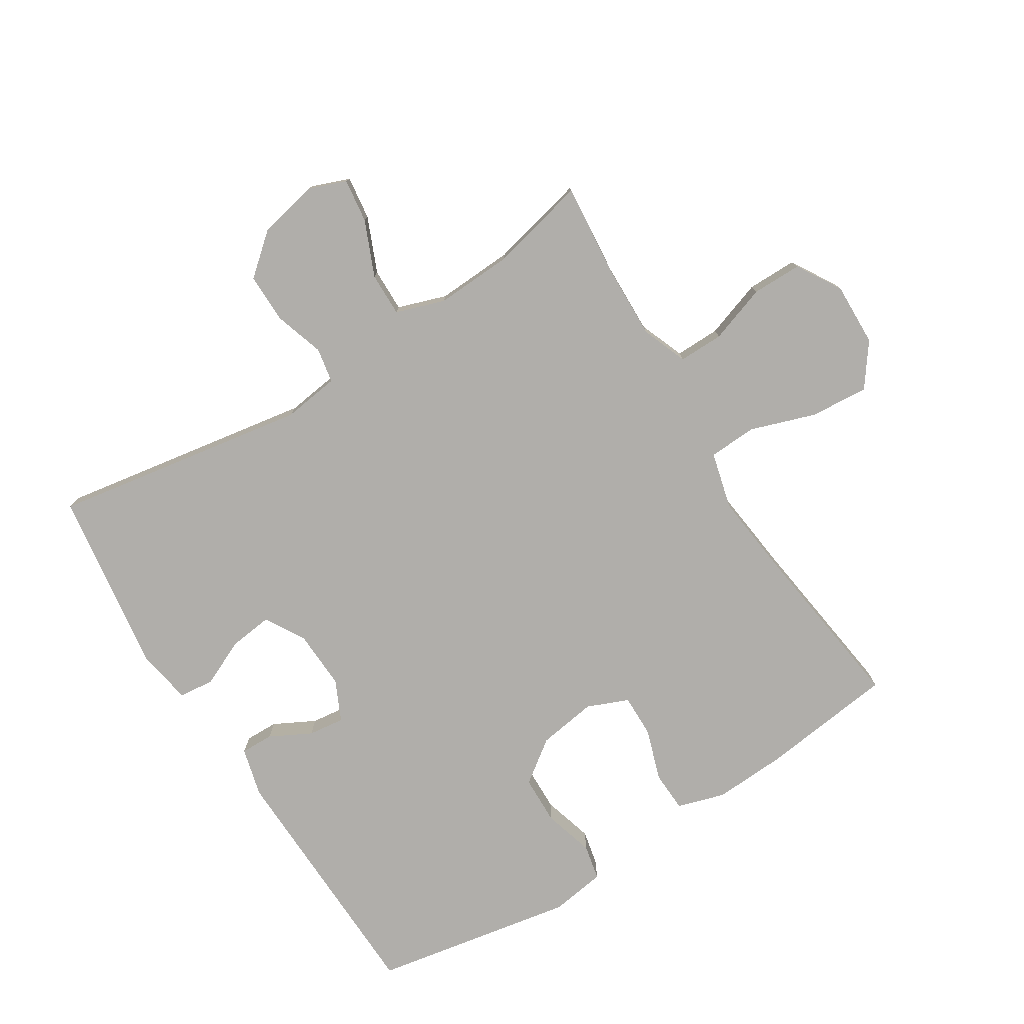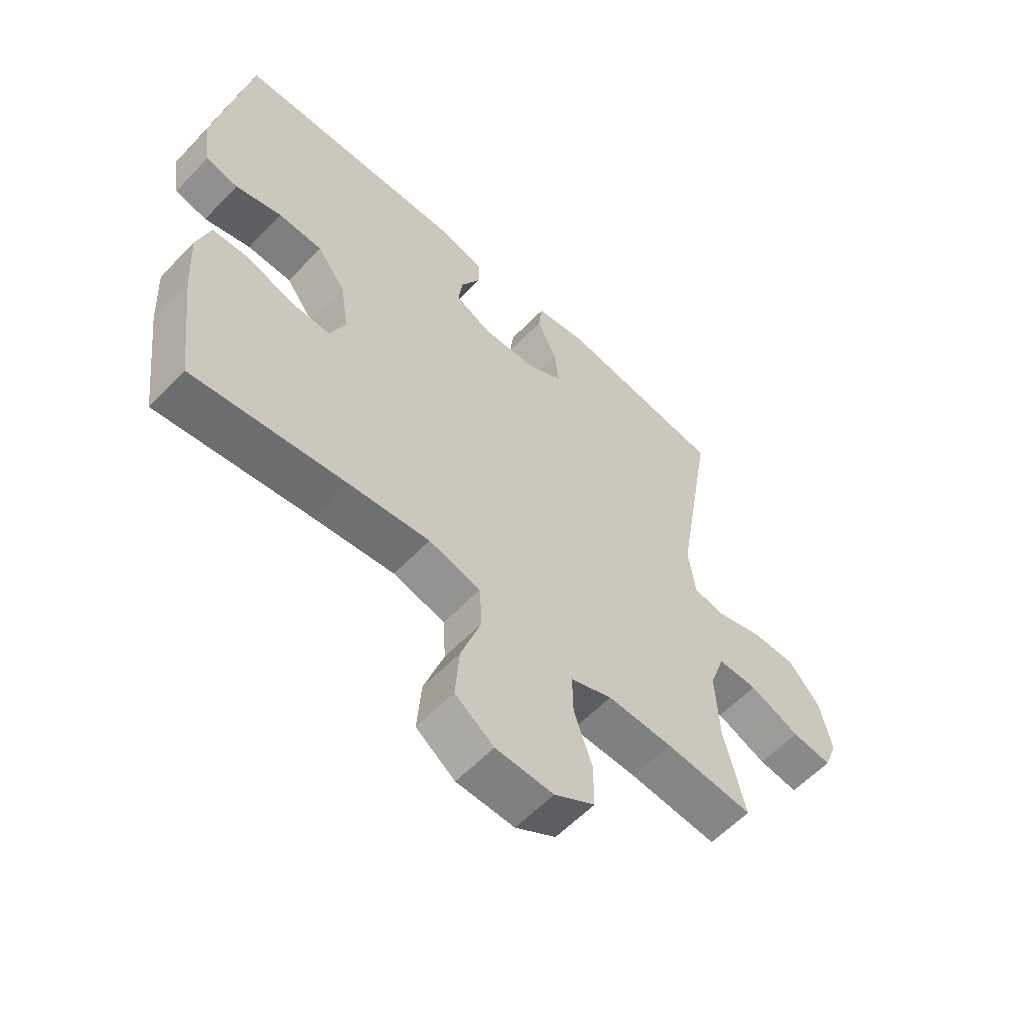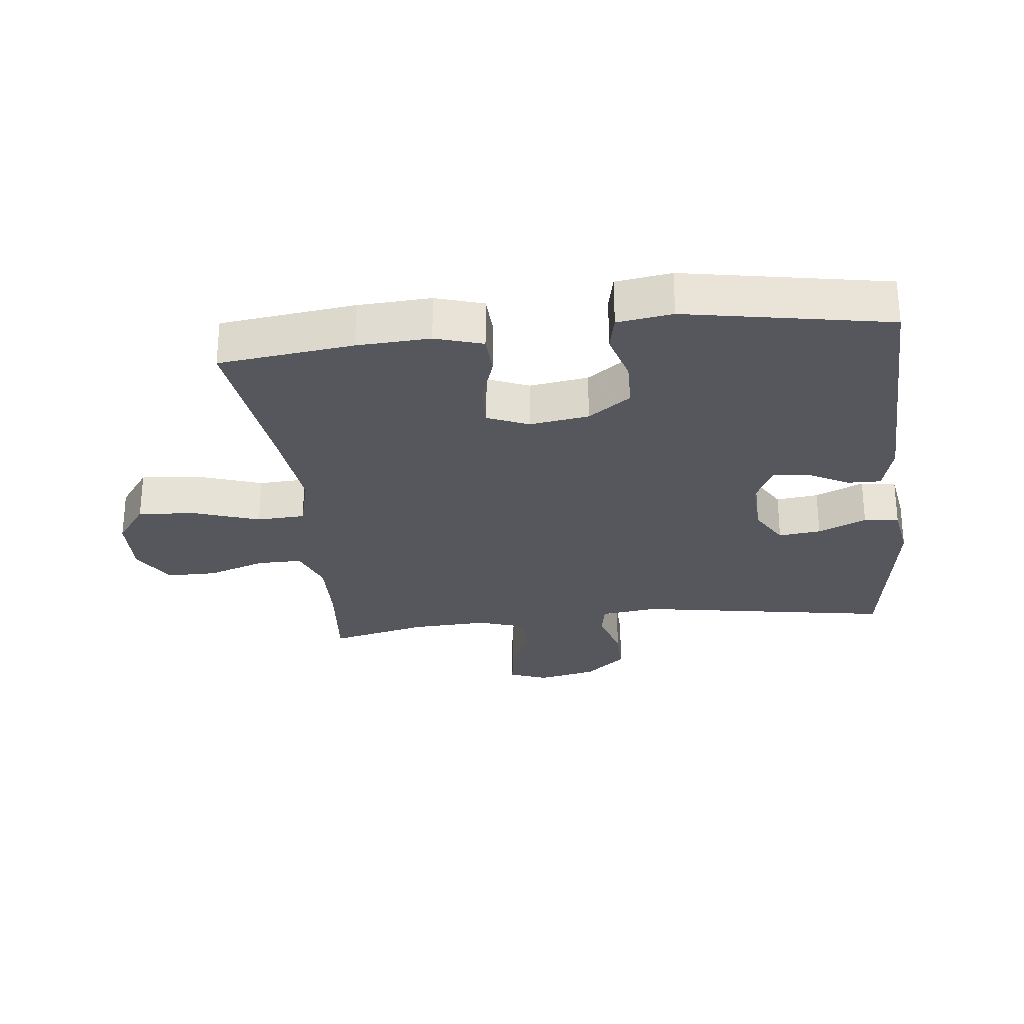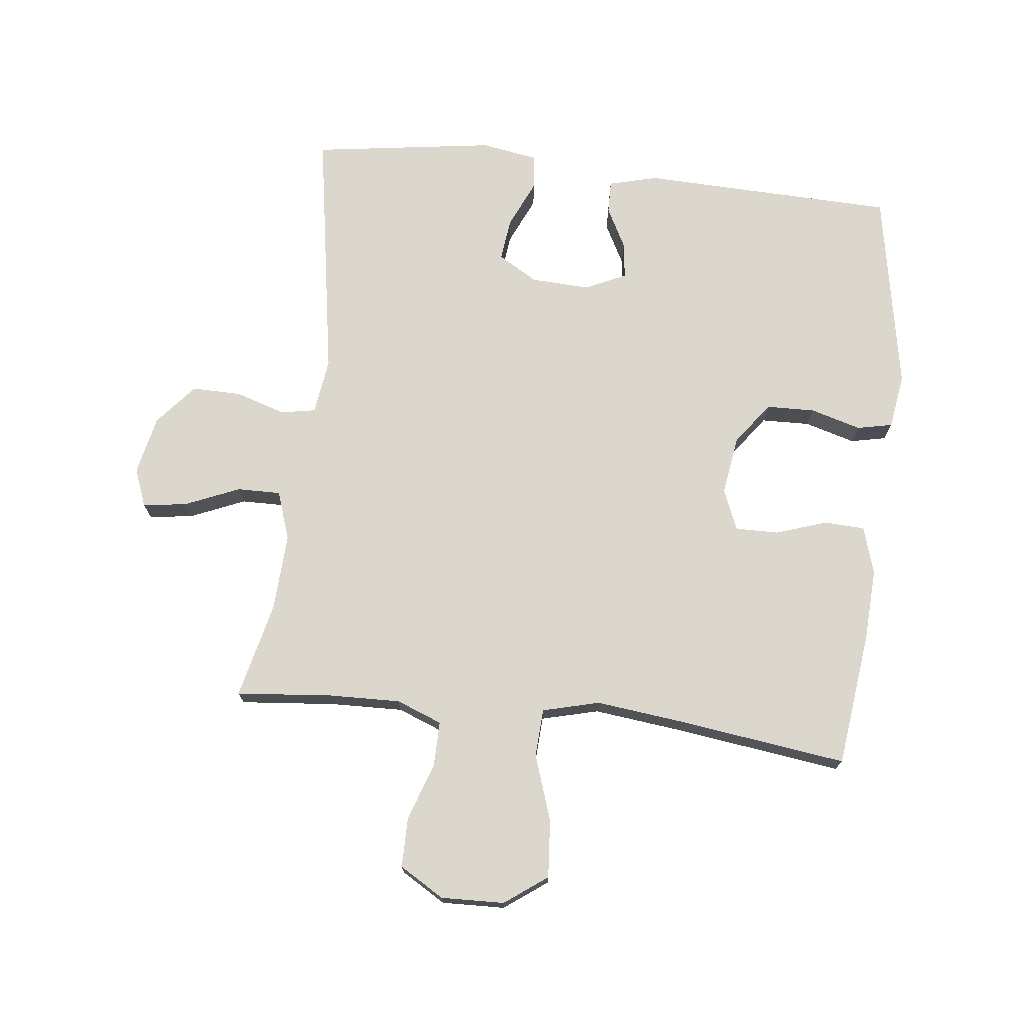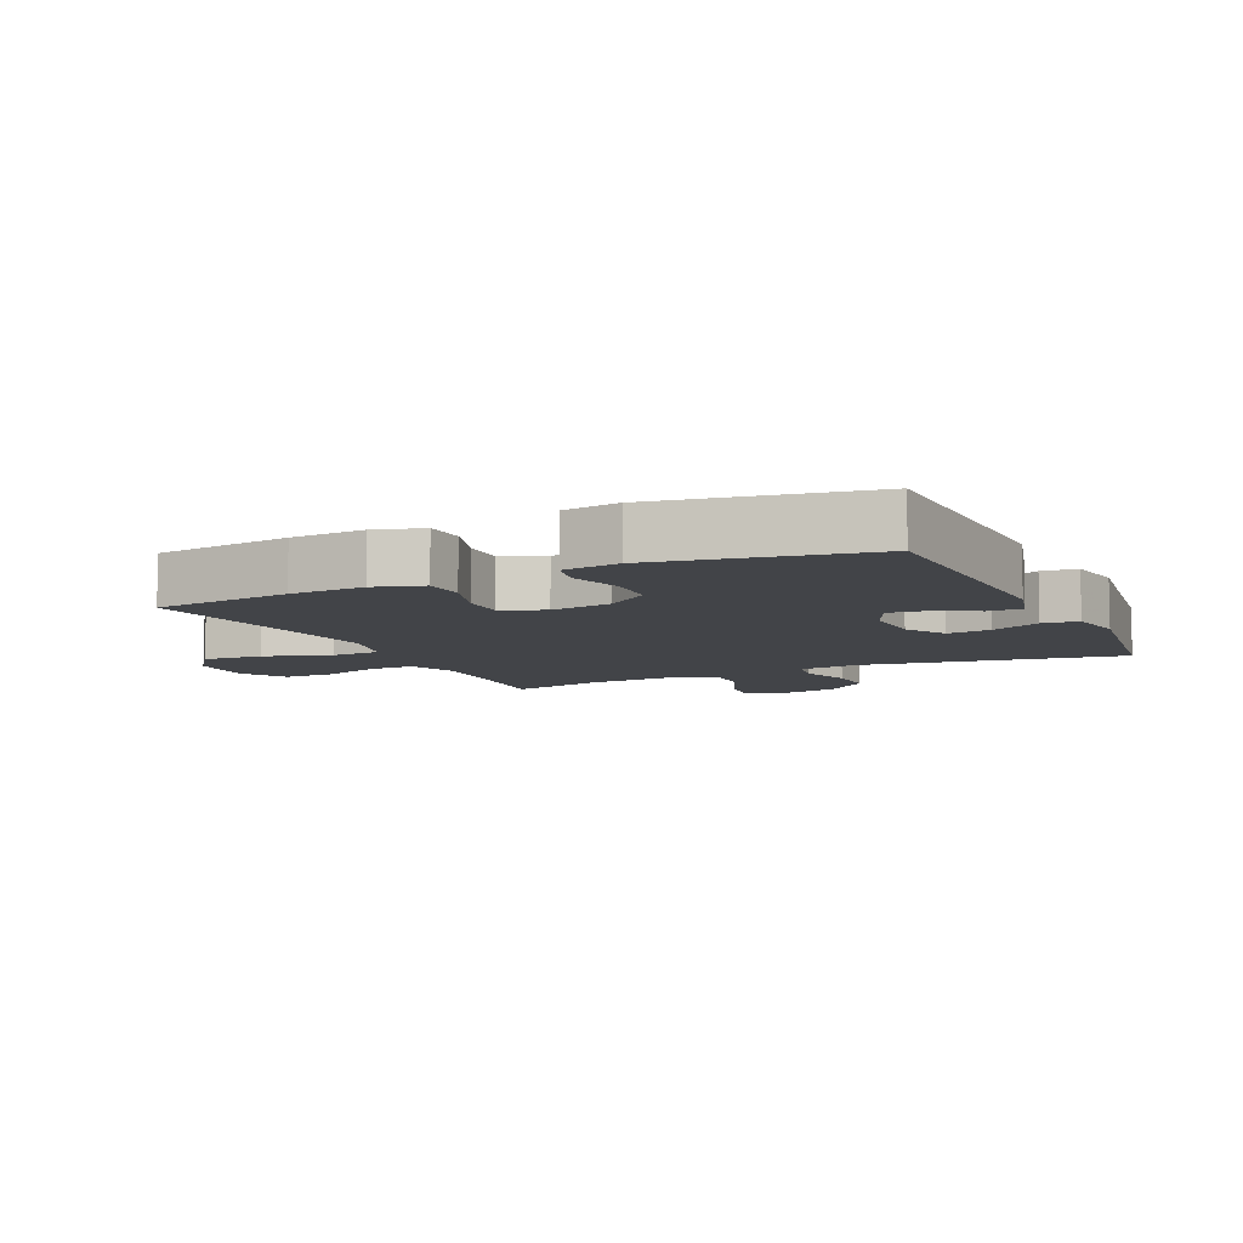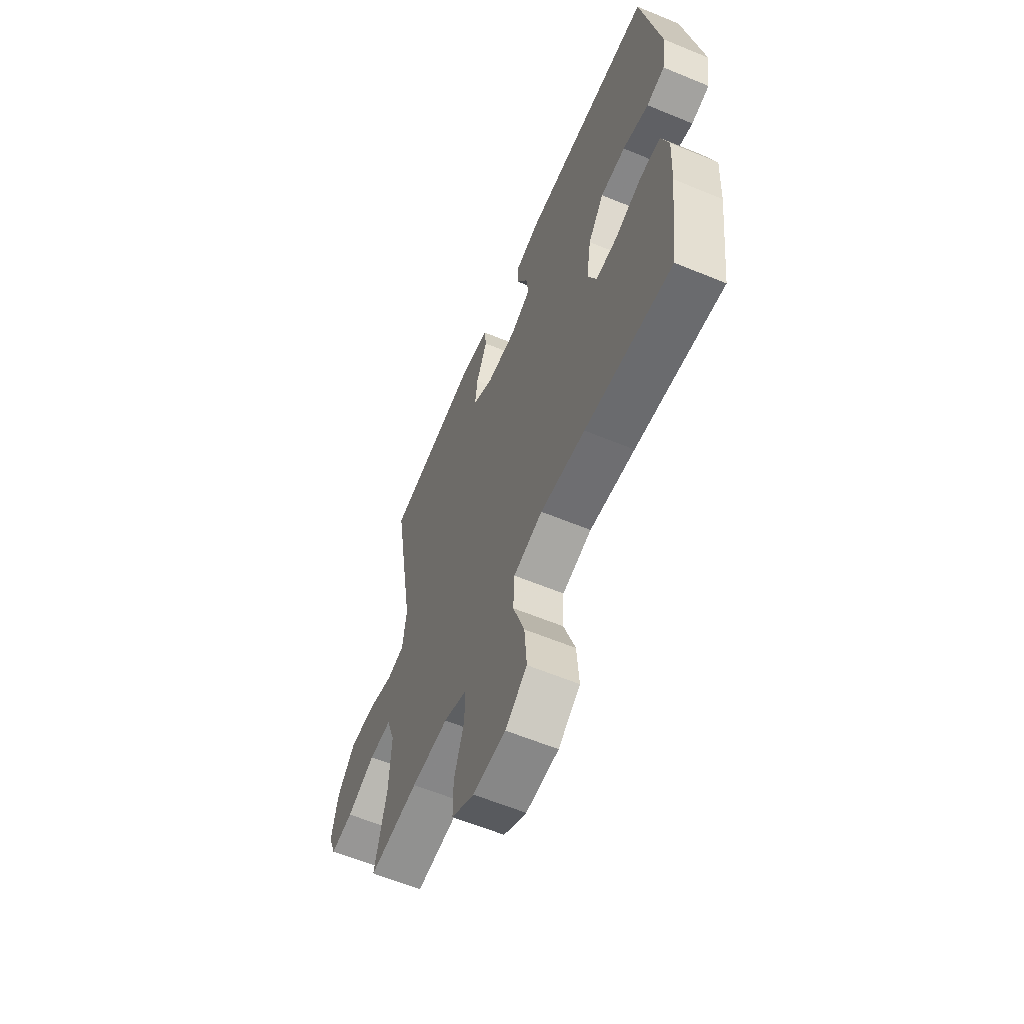
<metadata>
{"format":"obj","ext":"obj","renderer":"f3d","projection":"perspective","resolution":1024,"background":"white","views":[{"elev":-77.7,"azim":122.1,"up":"+Y"},{"elev":-59.0,"azim":-43.3,"up":"+Z"},{"elev":-27.6,"azim":-83.6,"up":"+Y"},{"elev":73.0,"azim":-173.5,"up":"+Y"},{"elev":-8.1,"azim":-64.7,"up":"+Y"},{"elev":-60.8,"azim":-112.9,"up":"+Z"}]}
</metadata>
<code>
v 0.5 0.07 0.5
v 0.433 0.07 0.096
v 0.445 0.07 0.007
v 0.5 0.07 -0.003
v 0.579 0.07 0.022
v 0.657 0.07 0.023
v 0.712 0.07 -0.042
v 0.732 0.07 -0.135
v 0.709 0.07 -0.195
v 0.64 0.07 -0.186
v 0.553 0.07 -0.149
v 0.484 0.07 -0.148
v 0.458 0.07 -0.225
v 0.464 0.07 -0.347
v 0.5 0.07 -0.5
v 0.348 0.07 -0.486
v 0.235 0.07 -0.483
v 0.163 0.07 -0.511
v 0.164 0.07 -0.582
v 0.195 0.07 -0.673
v 0.195 0.07 -0.752
v 0.125 0.07 -0.794
v 0.025 0.07 -0.791
v -0.042 0.07 -0.742
v -0.035 0.07 -0.65
v 0 0.07 -0.547
v -0.004 0.07 -0.471
v -0.094 0.07 -0.448
v -0.232 0.07 -0.464
v -0.5 0.07 -0.5
v -0.526 0.07 -0.288
v -0.532 0.07 -0.173
v -0.509 0.07 -0.098
v -0.445 0.07 -0.095
v -0.364 0.07 -0.122
v -0.296 0.07 -0.123
v -0.269 0.07 -0.058
v -0.283 0.07 0.035
v -0.332 0.07 0.102
v -0.409 0.07 0.104
v -0.489 0.07 0.081
v -0.545 0.07 0.093
v -0.558 0.07 0.18
v -0.5 0.07 0.5
v -0.097 0.07 0.512
v -0.02 0.07 0.492
v -0.021 0.07 0.44
v -0.055 0.07 0.375
v -0.062 0.07 0.318
v 0.002 0.07 0.288
v 0.095 0.07 0.292
v 0.158 0.07 0.329
v 0.15 0.07 0.396
v 0.116 0.07 0.472
v 0.122 0.07 0.527
v 0.211 0.07 0.542
v 0.5 0 0.5
v 0.433 0 0.096
v 0.445 0 0.007
v 0.5 0 -0.003
v 0.579 0 0.022
v 0.657 0 0.023
v 0.712 0 -0.042
v 0.732 0 -0.135
v 0.709 0 -0.195
v 0.64 0 -0.186
v 0.553 0 -0.149
v 0.484 0 -0.148
v 0.458 0 -0.225
v 0.464 0 -0.347
v 0.5 0 -0.5
v 0.348 0 -0.486
v 0.235 0 -0.483
v 0.163 0 -0.511
v 0.164 0 -0.582
v 0.195 0 -0.673
v 0.195 0 -0.752
v 0.125 0 -0.794
v 0.025 0 -0.791
v -0.042 0 -0.742
v -0.035 0 -0.65
v 0 0 -0.547
v -0.004 0 -0.471
v -0.094 0 -0.448
v -0.232 0 -0.464
v -0.5 0 -0.5
v -0.526 0 -0.288
v -0.532 0 -0.173
v -0.509 0 -0.098
v -0.445 0 -0.095
v -0.364 0 -0.122
v -0.296 0 -0.123
v -0.269 0 -0.058
v -0.283 0 0.035
v -0.332 0 0.102
v -0.409 0 0.104
v -0.489 0 0.081
v -0.545 0 0.093
v -0.558 0 0.18
v -0.5 0 0.5
v -0.097 0 0.512
v -0.02 0 0.492
v -0.021 0 0.44
v -0.055 0 0.375
v -0.062 0 0.318
v 0.002 0 0.288
v 0.095 0 0.292
v 0.158 0 0.329
v 0.15 0 0.396
v 0.116 0 0.472
v 0.122 0 0.527
v 0.211 0 0.542
f 53 54 55 56
f 52 53 56 1
f 51 52 1 2
f 50 51 2 3
f 49 50 3
f 45 46 47 48
f 45 48 49
f 44 45 49
f 43 44 49 3
f 40 41 42 43
f 39 40 43
f 32 33 34 35
f 32 35 36
f 29 30 31 32
f 28 29 32 36
f 27 28 36 37
f 23 24 25 26
f 23 26 27
f 22 23 27
f 19 20 21 22
f 18 19 22 27
f 17 18 27 37
f 14 15 16
f 13 14 16 17
f 12 13 17 37
f 8 9 10 11
f 4 5 6 7
f 39 43 3 4
f 38 39 4 7
f 11 12 37 38
f 7 8 11 38
f 112 111 110 109
f 57 112 109 108
f 58 57 108 107
f 59 58 107 106
f 59 106 105
f 104 103 102 101
f 105 104 101
f 105 101 100
f 59 105 100 99
f 99 98 97 96
f 99 96 95
f 91 90 89 88
f 92 91 88
f 88 87 86 85
f 92 88 85 84
f 93 92 84 83
f 82 81 80 79
f 83 82 79
f 83 79 78
f 78 77 76 75
f 83 78 75 74
f 93 83 74 73
f 72 71 70
f 73 72 70 69
f 93 73 69 68
f 67 66 65 64
f 63 62 61 60
f 60 59 99 95
f 63 60 95 94
f 94 93 68 67
f 94 67 64 63
f 1 57 58 2
f 2 58 59 3
f 3 59 60 4
f 4 60 61 5
f 5 61 62 6
f 6 62 63 7
f 7 63 64 8
f 8 64 65 9
f 9 65 66 10
f 10 66 67 11
f 11 67 68 12
f 12 68 69 13
f 13 69 70 14
f 14 70 71 15
f 15 71 72 16
f 16 72 73 17
f 17 73 74 18
f 18 74 75 19
f 19 75 76 20
f 20 76 77 21
f 21 77 78 22
f 22 78 79 23
f 23 79 80 24
f 24 80 81 25
f 25 81 82 26
f 26 82 83 27
f 27 83 84 28
f 28 84 85 29
f 29 85 86 30
f 30 86 87 31
f 31 87 88 32
f 32 88 89 33
f 33 89 90 34
f 34 90 91 35
f 35 91 92 36
f 36 92 93 37
f 37 93 94 38
f 38 94 95 39
f 39 95 96 40
f 40 96 97 41
f 41 97 98 42
f 42 98 99 43
f 43 99 100 44
f 44 100 101 45
f 45 101 102 46
f 46 102 103 47
f 47 103 104 48
f 48 104 105 49
f 49 105 106 50
f 50 106 107 51
f 51 107 108 52
f 52 108 109 53
f 53 109 110 54
f 54 110 111 55
f 55 111 112 56
f 56 112 57 1

</code>
